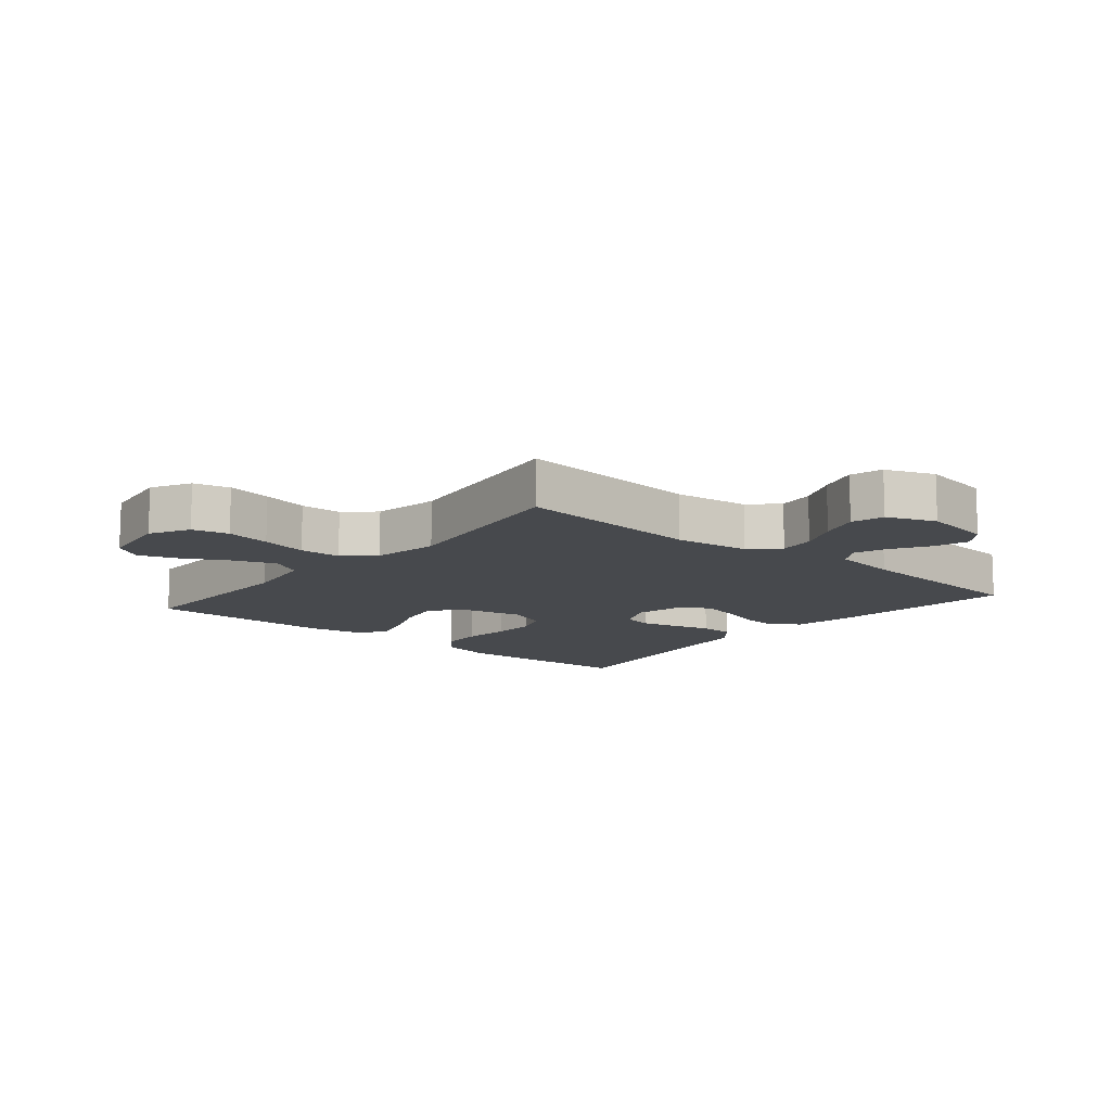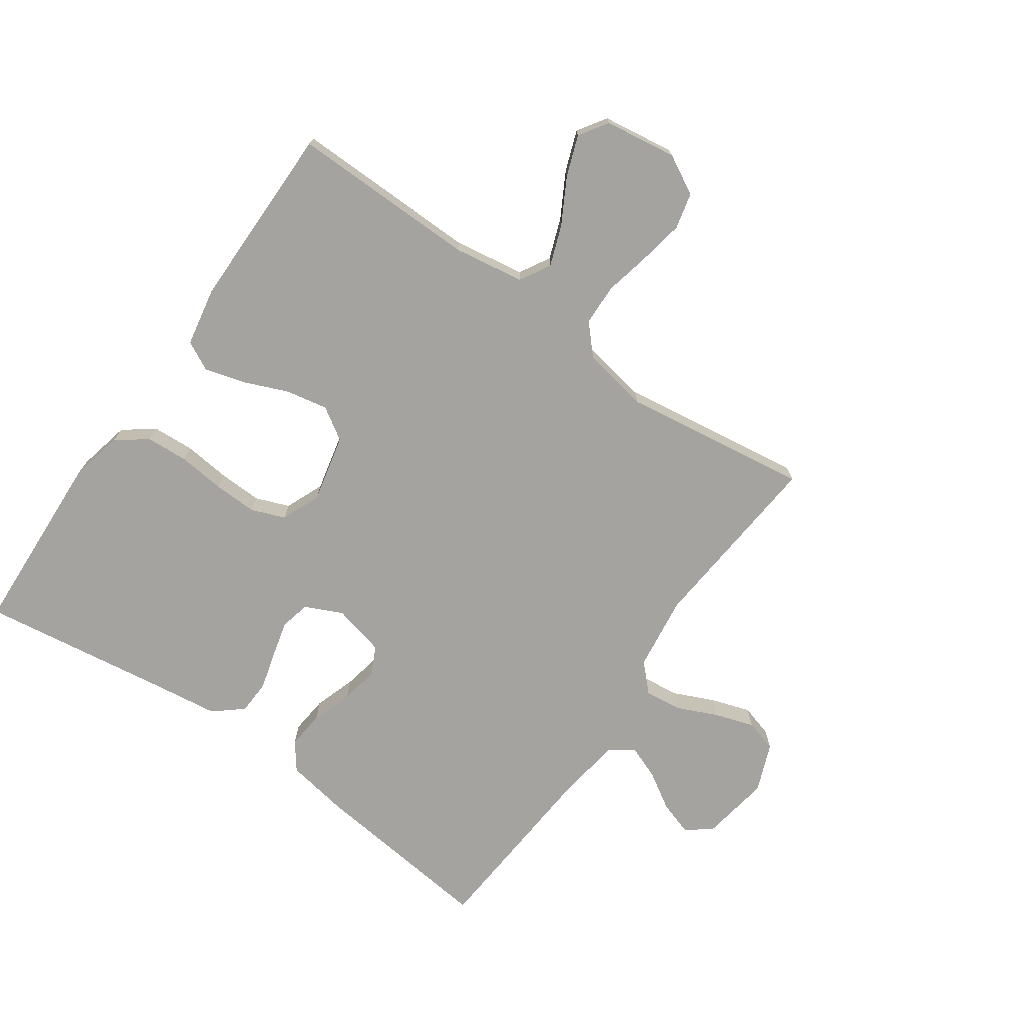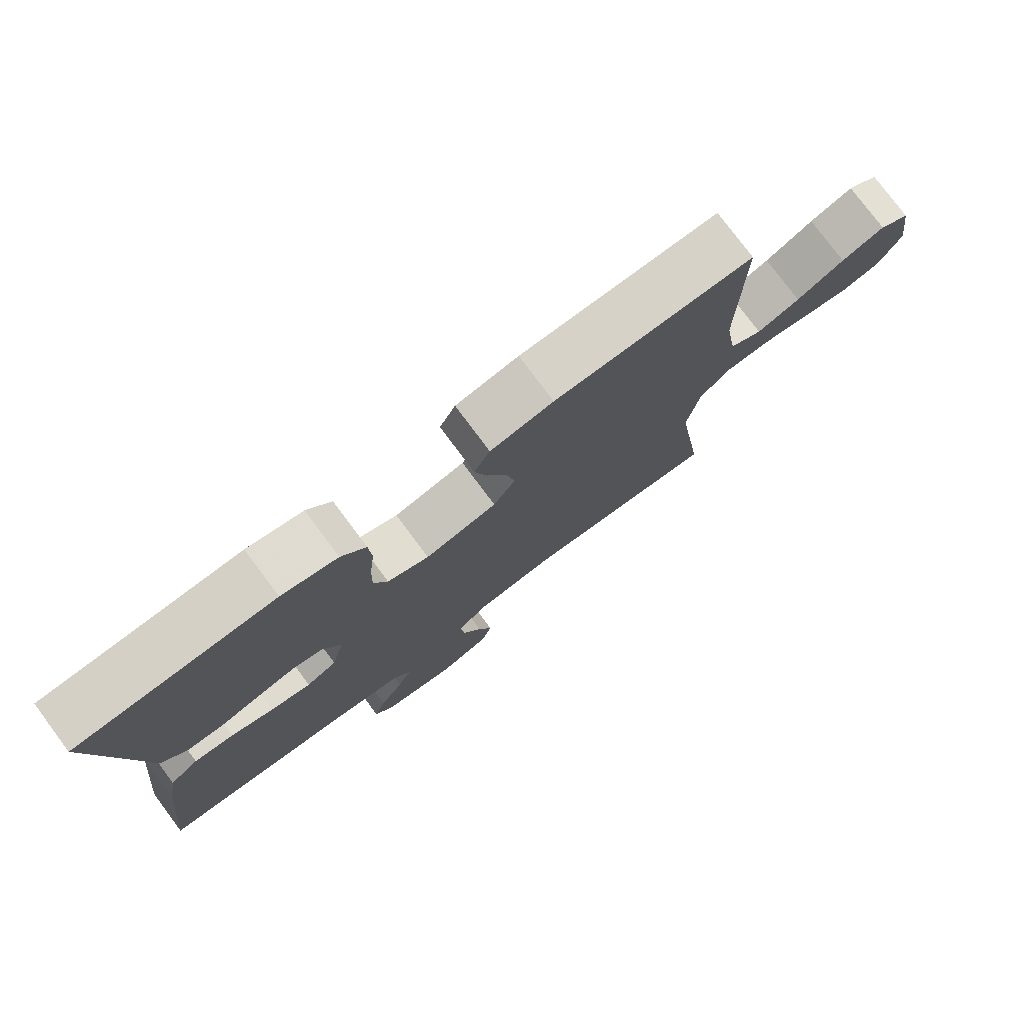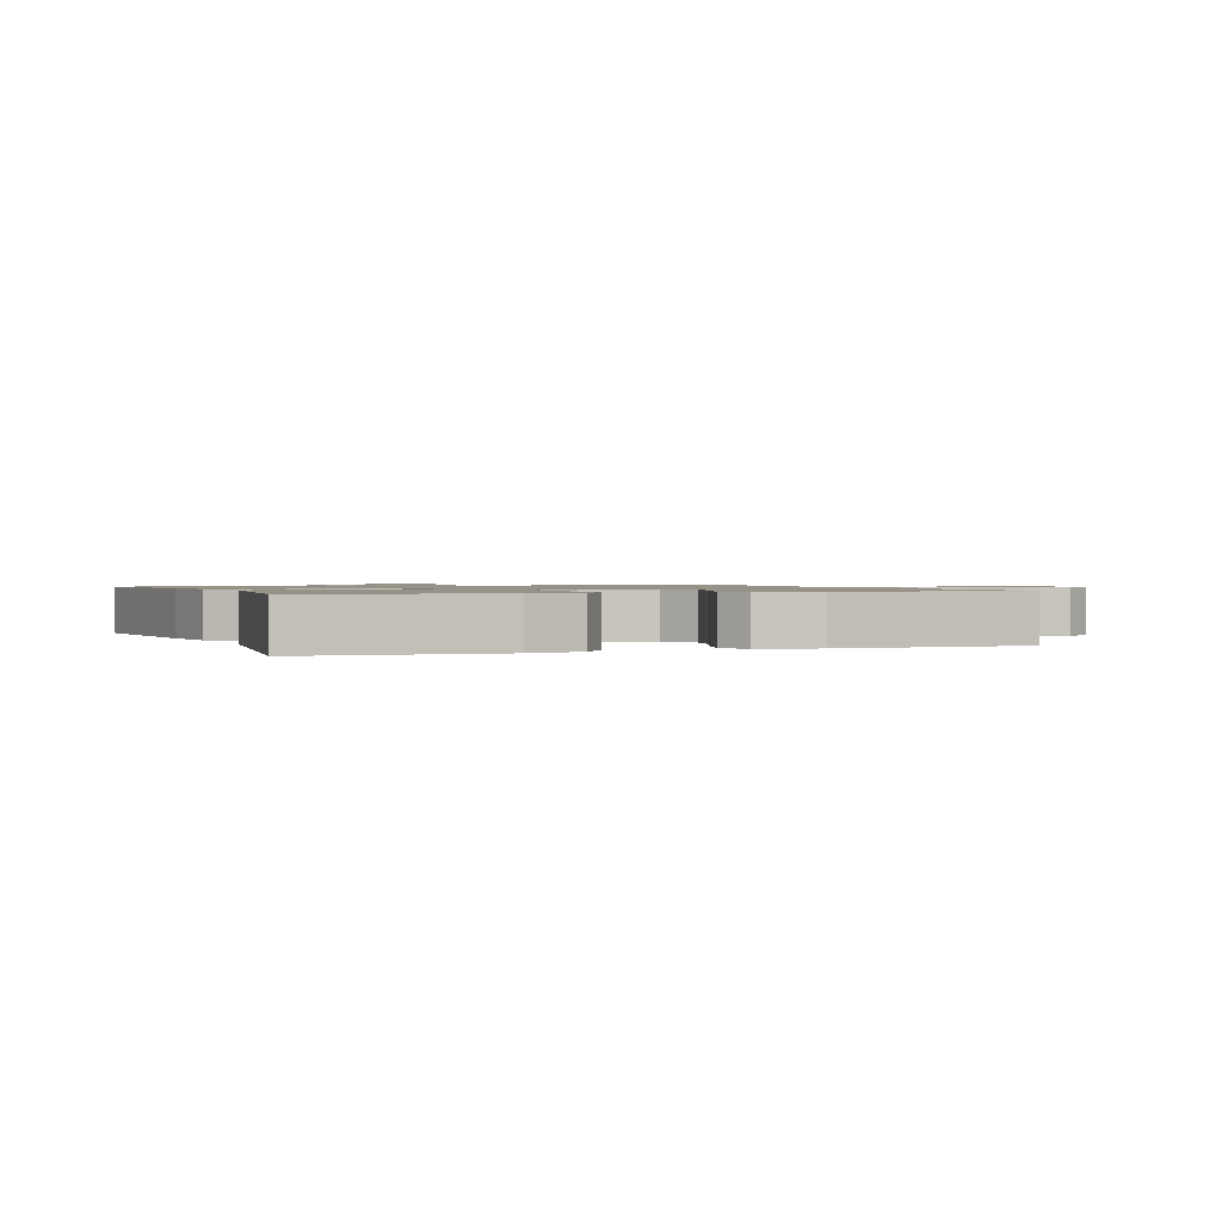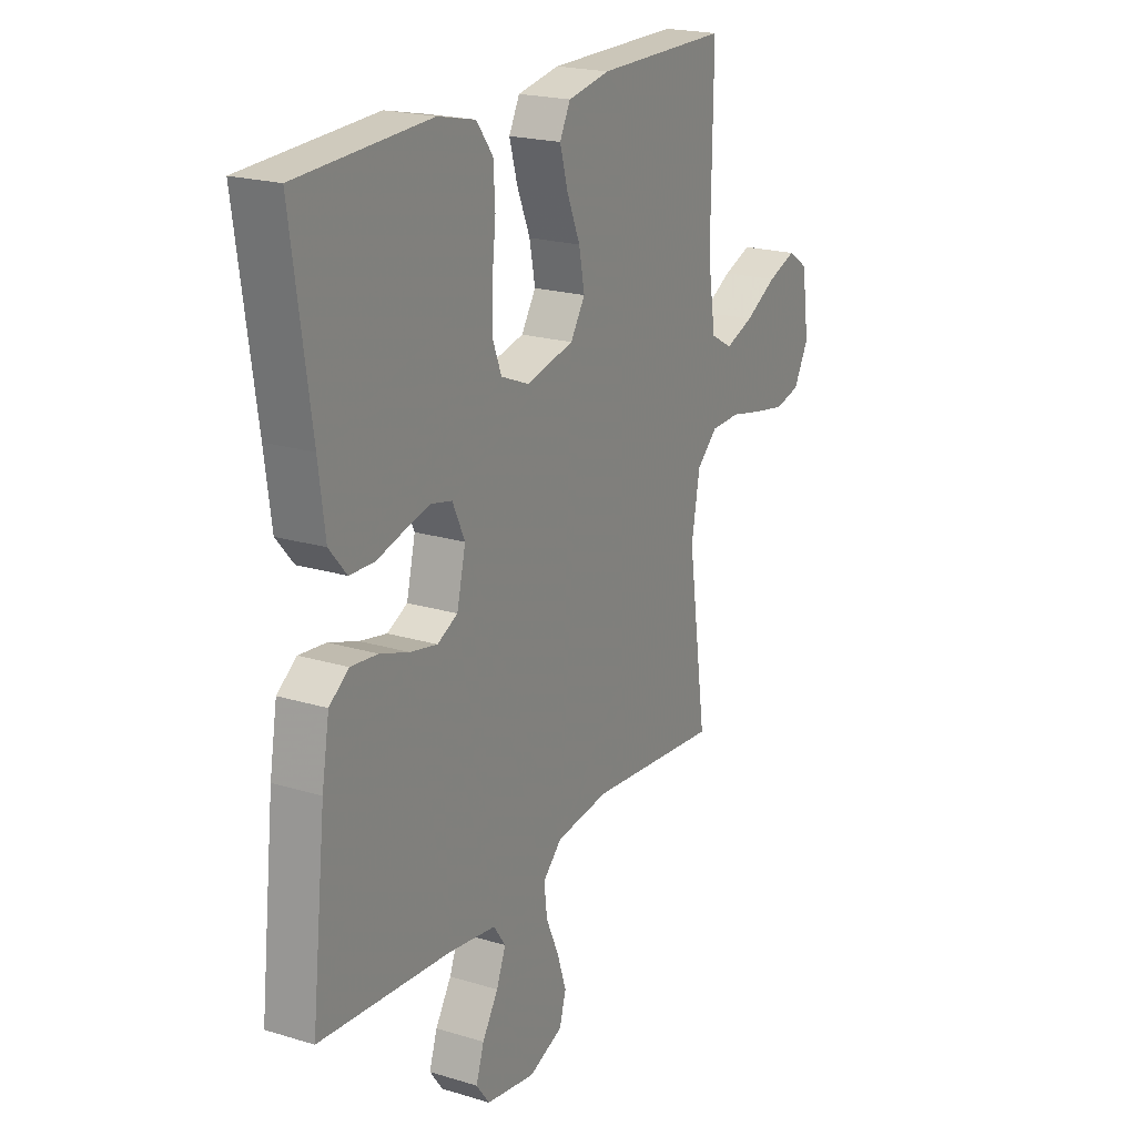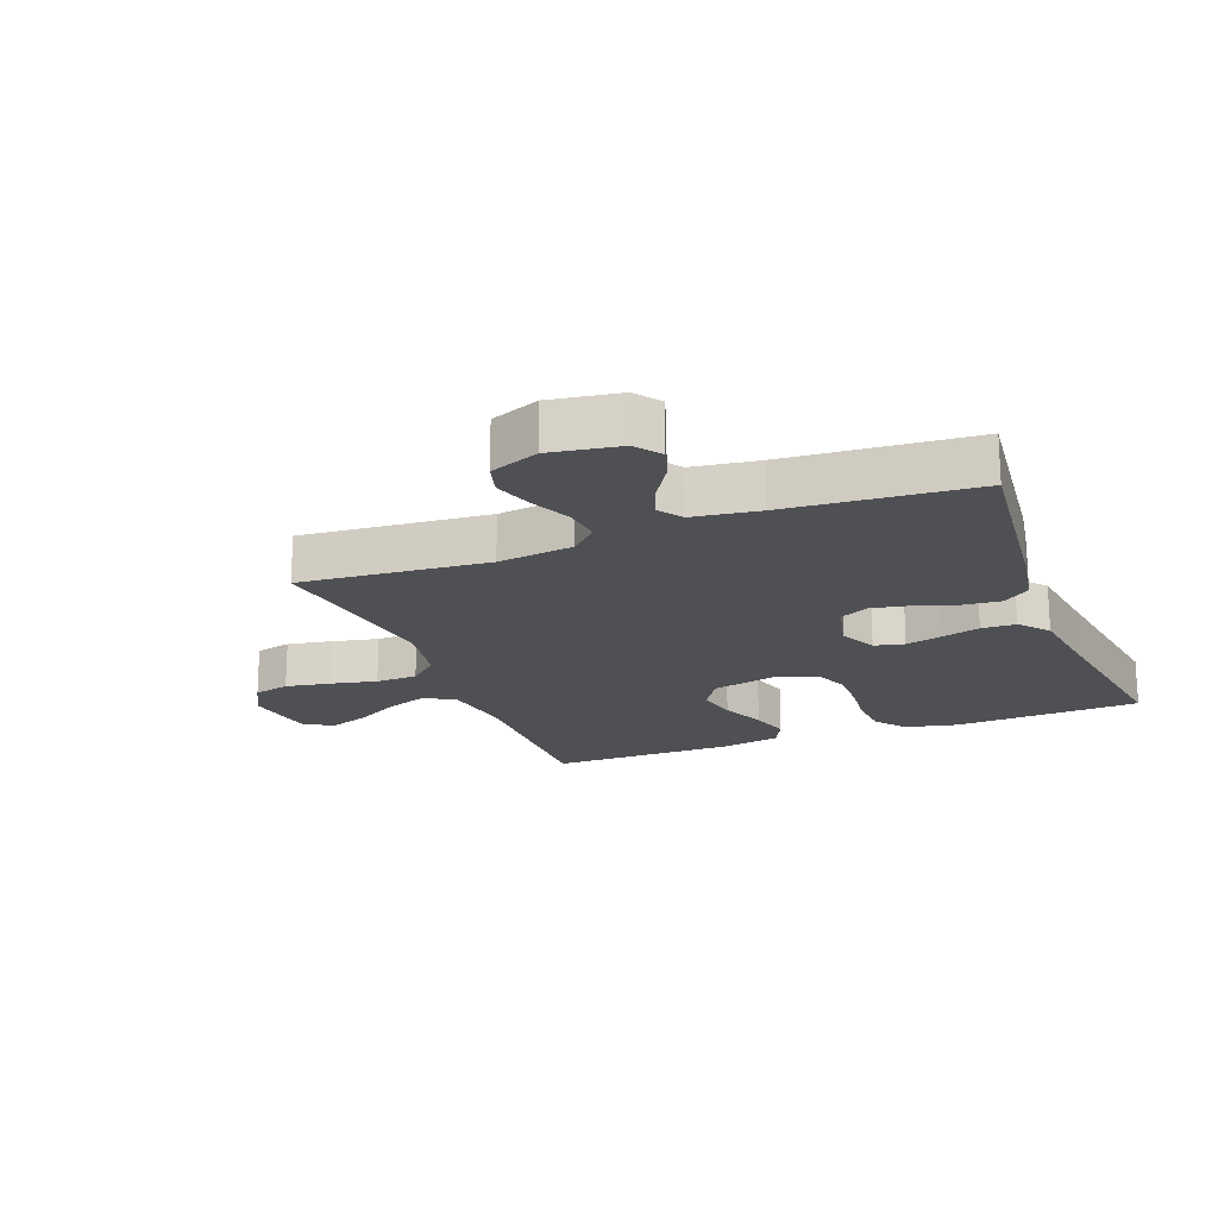
<metadata>
{"format":"obj","ext":"obj","renderer":"f3d","projection":"perspective","resolution":1024,"background":"white","views":[{"elev":-12.1,"azim":139.9,"up":"+Y"},{"elev":-72.9,"azim":54.9,"up":"+Y"},{"elev":77.6,"azim":-36.7,"up":"+Z"},{"elev":1.1,"azim":-21.2,"up":"+Y"},{"elev":20.7,"azim":-61.2,"up":"+Z"},{"elev":-19.2,"azim":-158.8,"up":"+Y"}]}
</metadata>
<code>
v 0.5 0.07 -0.5
v 0.2 0.07 -0.474
v 0.079 0.07 -0.49
v 0.036 0.07 -0.532
v 0.043 0.07 -0.591
v 0.072 0.07 -0.656
v 0.093 0.07 -0.72
v 0.078 0.07 -0.772
v 0 0.07 -0.803
v -0.112 0.07 -0.785
v -0.142 0.07 -0.744
v -0.124 0.07 -0.689
v -0.088 0.07 -0.631
v -0.067 0.07 -0.577
v -0.094 0.07 -0.538
v -0.2 0.07 -0.523
v -0.5 0.07 -0.5
v -0.467 0.07 -0.2
v -0.45 0.07 -0.1
v -0.406 0.07 -0.067
v -0.345 0.07 -0.073
v -0.279 0.07 -0.095
v -0.218 0.07 -0.107
v -0.172 0.07 -0.084
v -0.152 0.07 0
v -0.18 0.07 0.06
v -0.228 0.07 0.071
v -0.287 0.07 0.056
v -0.348 0.07 0.039
v -0.403 0.07 0.041
v -0.442 0.07 0.087
v -0.457 0.07 0.2
v -0.5 0.07 0.5
v -0.2 0.07 0.515
v -0.115 0.07 0.496
v -0.078 0.07 0.447
v -0.074 0.07 0.379
v -0.082 0.07 0.304
v -0.084 0.07 0.234
v -0.063 0.07 0.18
v 0 0.07 0.154
v 0.109 0.07 0.179
v 0.142 0.07 0.231
v 0.129 0.07 0.298
v 0.099 0.07 0.37
v 0.081 0.07 0.434
v 0.105 0.07 0.481
v 0.2 0.07 0.499
v 0.5 0.07 0.5
v 0.496 0.07 0.2
v 0.514 0.07 0.086
v 0.563 0.07 0.058
v 0.628 0.07 0.082
v 0.7 0.07 0.122
v 0.765 0.07 0.146
v 0.811 0.07 0.116
v 0.828 0.07 0
v 0.794 0.07 -0.063
v 0.736 0.07 -0.077
v 0.664 0.07 -0.064
v 0.59 0.07 -0.048
v 0.523 0.07 -0.05
v 0.476 0.07 -0.093
v 0.457 0.07 -0.2
v 0.5 0 -0.5
v 0.2 0 -0.474
v 0.079 0 -0.49
v 0.036 0 -0.532
v 0.043 0 -0.591
v 0.072 0 -0.656
v 0.093 0 -0.72
v 0.078 0 -0.772
v 0 0 -0.803
v -0.112 0 -0.785
v -0.142 0 -0.744
v -0.124 0 -0.689
v -0.088 0 -0.631
v -0.067 0 -0.577
v -0.094 0 -0.538
v -0.2 0 -0.523
v -0.5 0 -0.5
v -0.467 0 -0.2
v -0.45 0 -0.1
v -0.406 0 -0.067
v -0.345 0 -0.073
v -0.279 0 -0.095
v -0.218 0 -0.107
v -0.172 0 -0.084
v -0.152 0 0
v -0.18 0 0.06
v -0.228 0 0.071
v -0.287 0 0.056
v -0.348 0 0.039
v -0.403 0 0.041
v -0.442 0 0.087
v -0.457 0 0.2
v -0.5 0 0.5
v -0.2 0 0.515
v -0.115 0 0.496
v -0.078 0 0.447
v -0.074 0 0.379
v -0.082 0 0.304
v -0.084 0 0.234
v -0.063 0 0.18
v 0 0 0.154
v 0.109 0 0.179
v 0.142 0 0.231
v 0.129 0 0.298
v 0.099 0 0.37
v 0.081 0 0.434
v 0.105 0 0.481
v 0.2 0 0.499
v 0.5 0 0.5
v 0.496 0 0.2
v 0.514 0 0.086
v 0.563 0 0.058
v 0.628 0 0.082
v 0.7 0 0.122
v 0.765 0 0.146
v 0.811 0 0.116
v 0.828 0 0
v 0.794 0 -0.063
v 0.736 0 -0.077
v 0.664 0 -0.064
v 0.59 0 -0.048
v 0.523 0 -0.05
v 0.476 0 -0.093
v 0.457 0 -0.2
f 59 60 61
f 58 59 61
f 57 58 61
f 56 57 61
f 55 56 61
f 54 55 61
f 53 54 61
f 52 53 61 62
f 51 52 62 63
f 48 49 50
f 47 48 50
f 46 47 50
f 45 46 50
f 44 45 50
f 50 51 63
f 44 50 63
f 43 44 63
f 36 37 38
f 35 36 38
f 34 35 38
f 33 34 38
f 32 33 38
f 32 38 39
f 31 32 39
f 30 31 39
f 29 30 39
f 28 29 39
f 27 28 39 40
f 20 21 22
f 19 20 22
f 18 19 22
f 17 18 22
f 16 17 22
f 15 16 22 23
f 14 15 23 24
f 11 12 13
f 10 11 13
f 9 10 13
f 8 9 13
f 7 8 13
f 6 7 13
f 5 6 13
f 4 5 13 14
f 14 24 25
f 4 14 25
f 3 4 25
f 64 1 2
f 64 2 3
f 63 64 3
f 43 63 3
f 42 43 3
f 3 25 26
f 42 3 26
f 41 42 26
f 26 27 40 41
f 125 124 123
f 125 123 122
f 125 122 121
f 125 121 120
f 125 120 119
f 125 119 118
f 125 118 117
f 126 125 117 116
f 127 126 116 115
f 114 113 112
f 114 112 111
f 114 111 110
f 114 110 109
f 114 109 108
f 127 115 114
f 127 114 108
f 127 108 107
f 102 101 100
f 102 100 99
f 102 99 98
f 102 98 97
f 102 97 96
f 103 102 96
f 103 96 95
f 103 95 94
f 103 94 93
f 103 93 92
f 104 103 92 91
f 86 85 84
f 86 84 83
f 86 83 82
f 86 82 81
f 86 81 80
f 87 86 80 79
f 88 87 79 78
f 77 76 75
f 77 75 74
f 77 74 73
f 77 73 72
f 77 72 71
f 77 71 70
f 77 70 69
f 78 77 69 68
f 89 88 78
f 89 78 68
f 89 68 67
f 66 65 128
f 67 66 128
f 67 128 127
f 67 127 107
f 67 107 106
f 90 89 67
f 90 67 106
f 90 106 105
f 105 104 91 90
f 1 65 66 2
f 2 66 67 3
f 3 67 68 4
f 4 68 69 5
f 5 69 70 6
f 6 70 71 7
f 7 71 72 8
f 8 72 73 9
f 9 73 74 10
f 10 74 75 11
f 11 75 76 12
f 12 76 77 13
f 13 77 78 14
f 14 78 79 15
f 15 79 80 16
f 16 80 81 17
f 17 81 82 18
f 18 82 83 19
f 19 83 84 20
f 20 84 85 21
f 21 85 86 22
f 22 86 87 23
f 23 87 88 24
f 24 88 89 25
f 25 89 90 26
f 26 90 91 27
f 27 91 92 28
f 28 92 93 29
f 29 93 94 30
f 30 94 95 31
f 31 95 96 32
f 32 96 97 33
f 33 97 98 34
f 34 98 99 35
f 35 99 100 36
f 36 100 101 37
f 37 101 102 38
f 38 102 103 39
f 39 103 104 40
f 40 104 105 41
f 41 105 106 42
f 42 106 107 43
f 43 107 108 44
f 44 108 109 45
f 45 109 110 46
f 46 110 111 47
f 47 111 112 48
f 48 112 113 49
f 49 113 114 50
f 50 114 115 51
f 51 115 116 52
f 52 116 117 53
f 53 117 118 54
f 54 118 119 55
f 55 119 120 56
f 56 120 121 57
f 57 121 122 58
f 58 122 123 59
f 59 123 124 60
f 60 124 125 61
f 61 125 126 62
f 62 126 127 63
f 63 127 128 64
f 64 128 65 1

</code>
